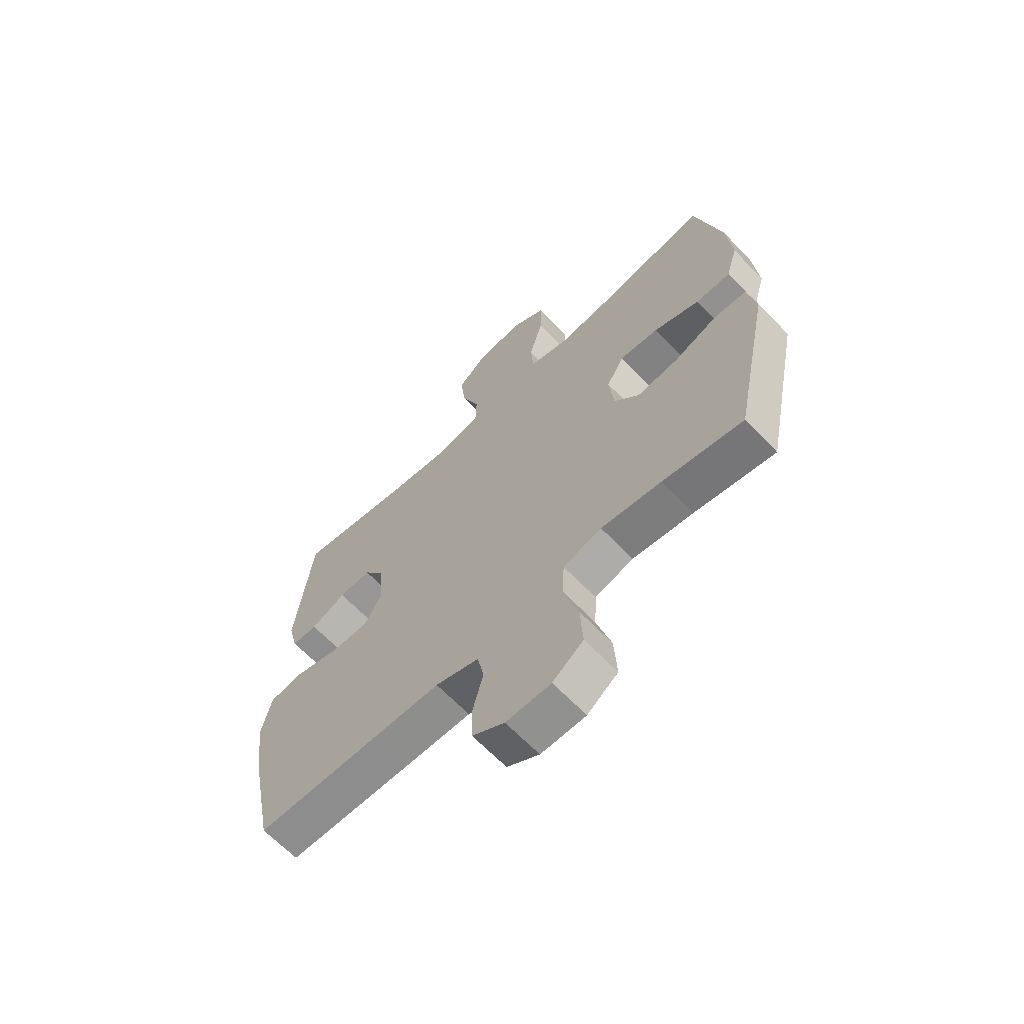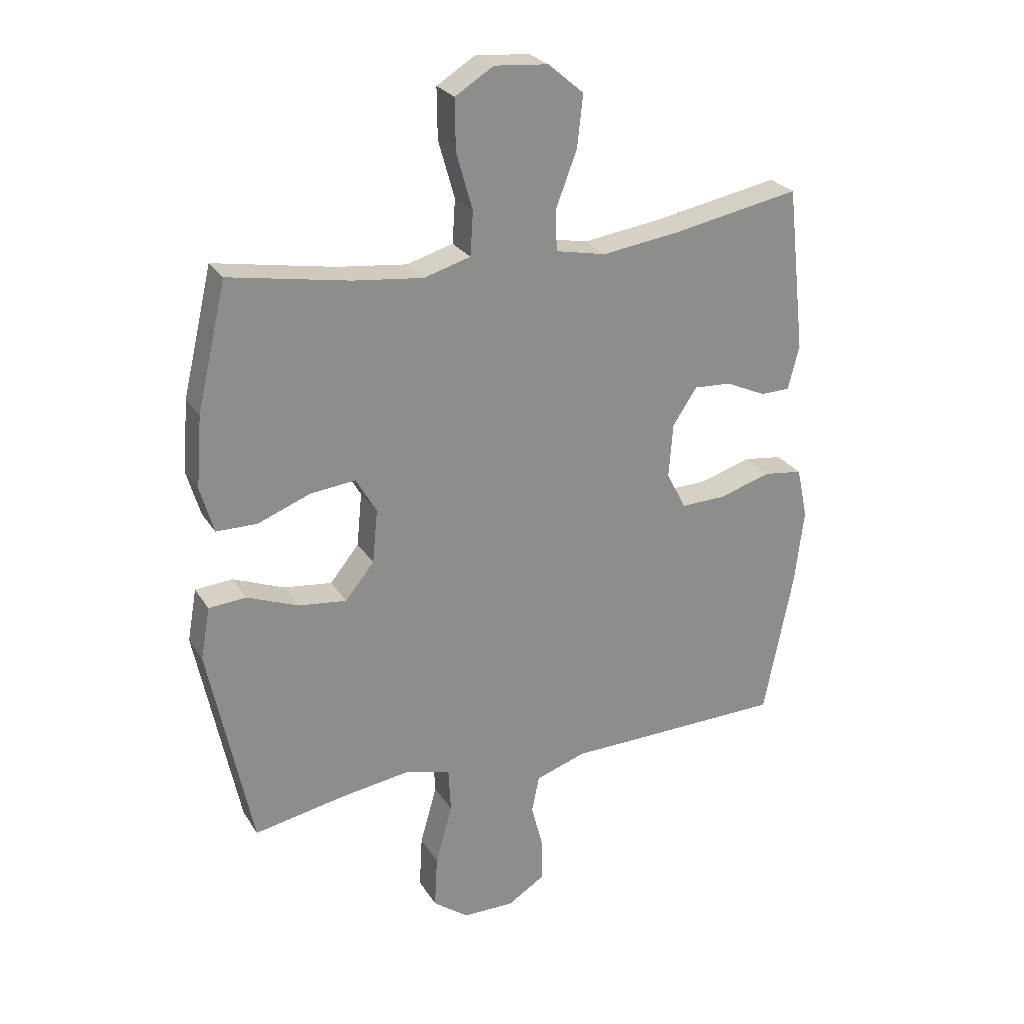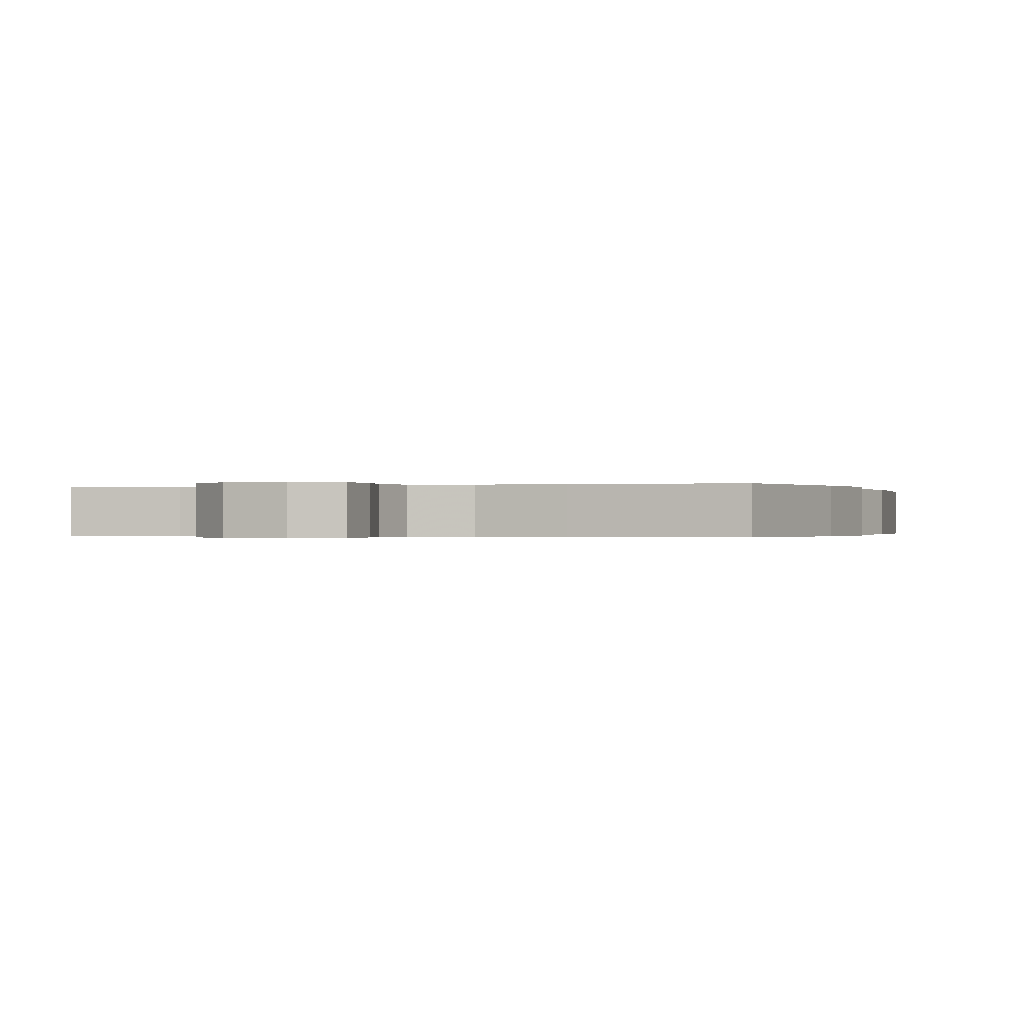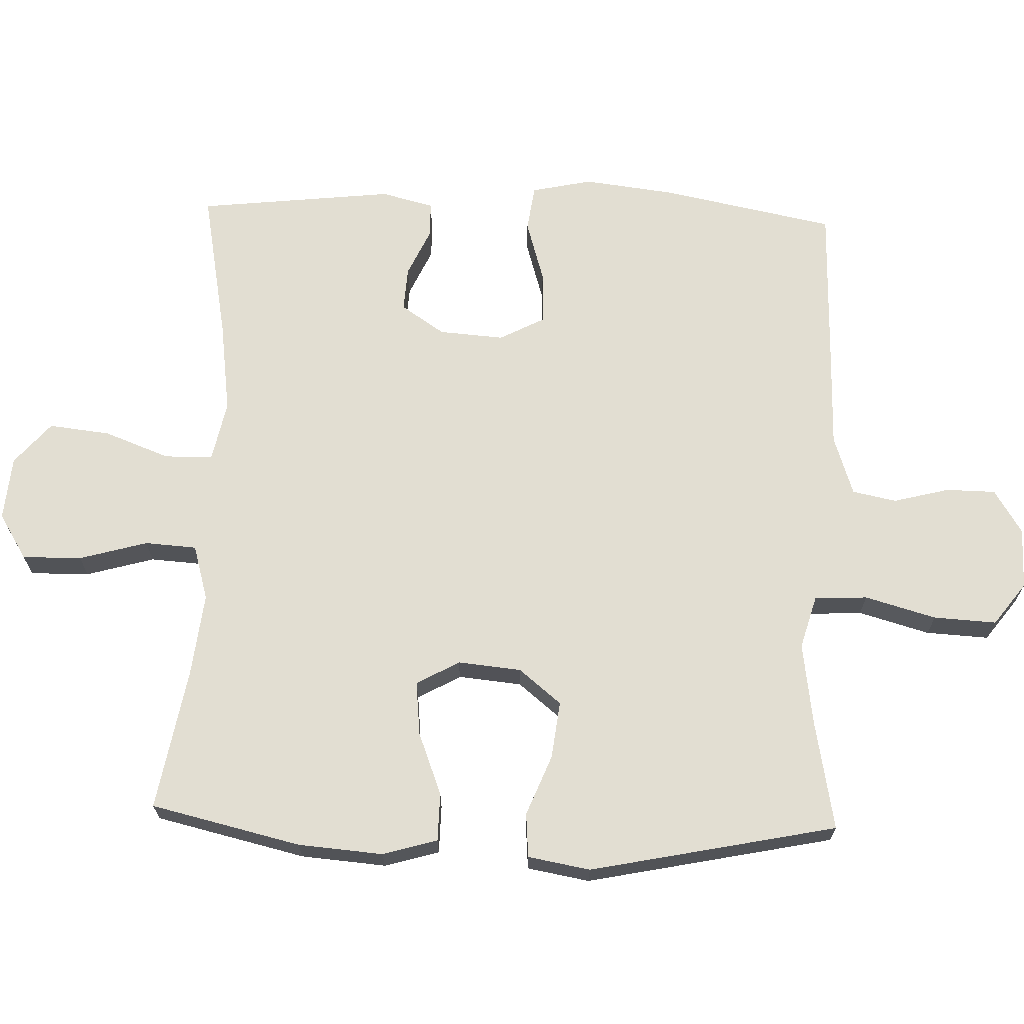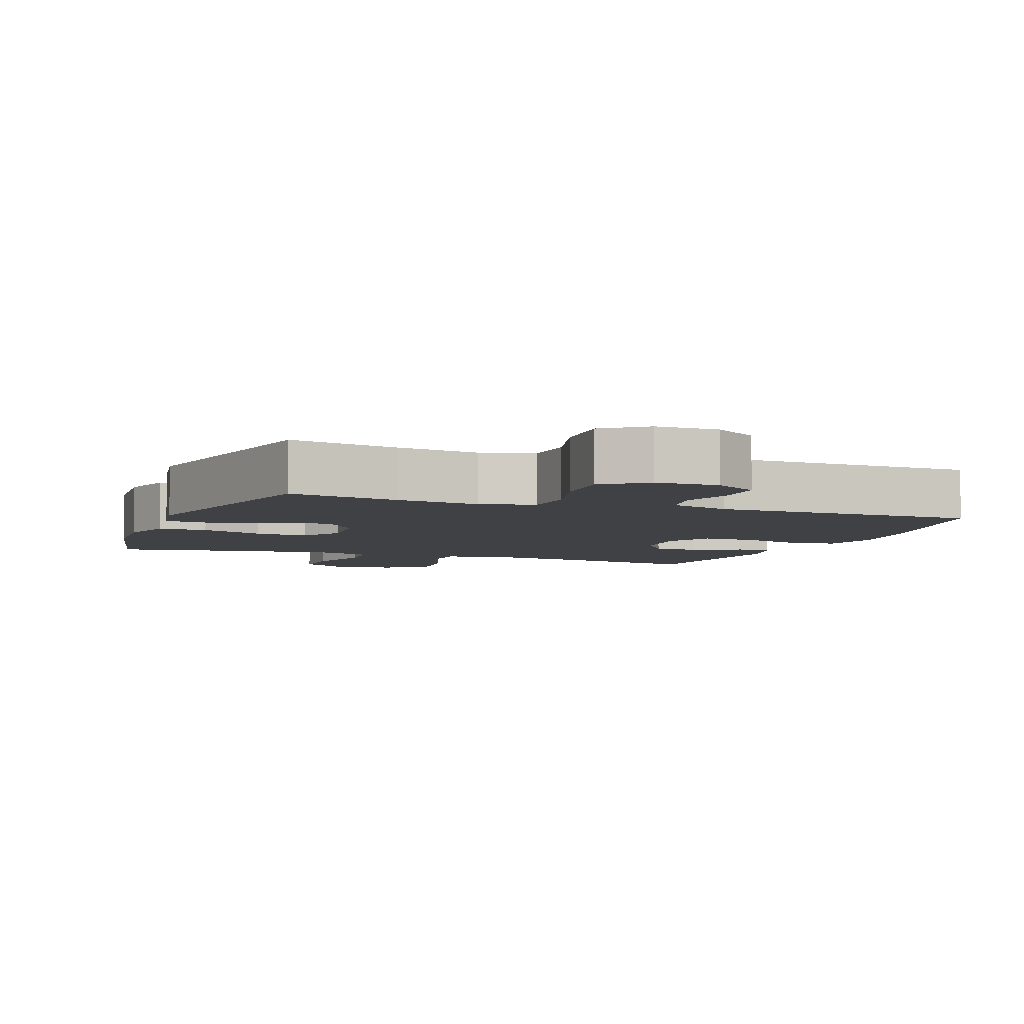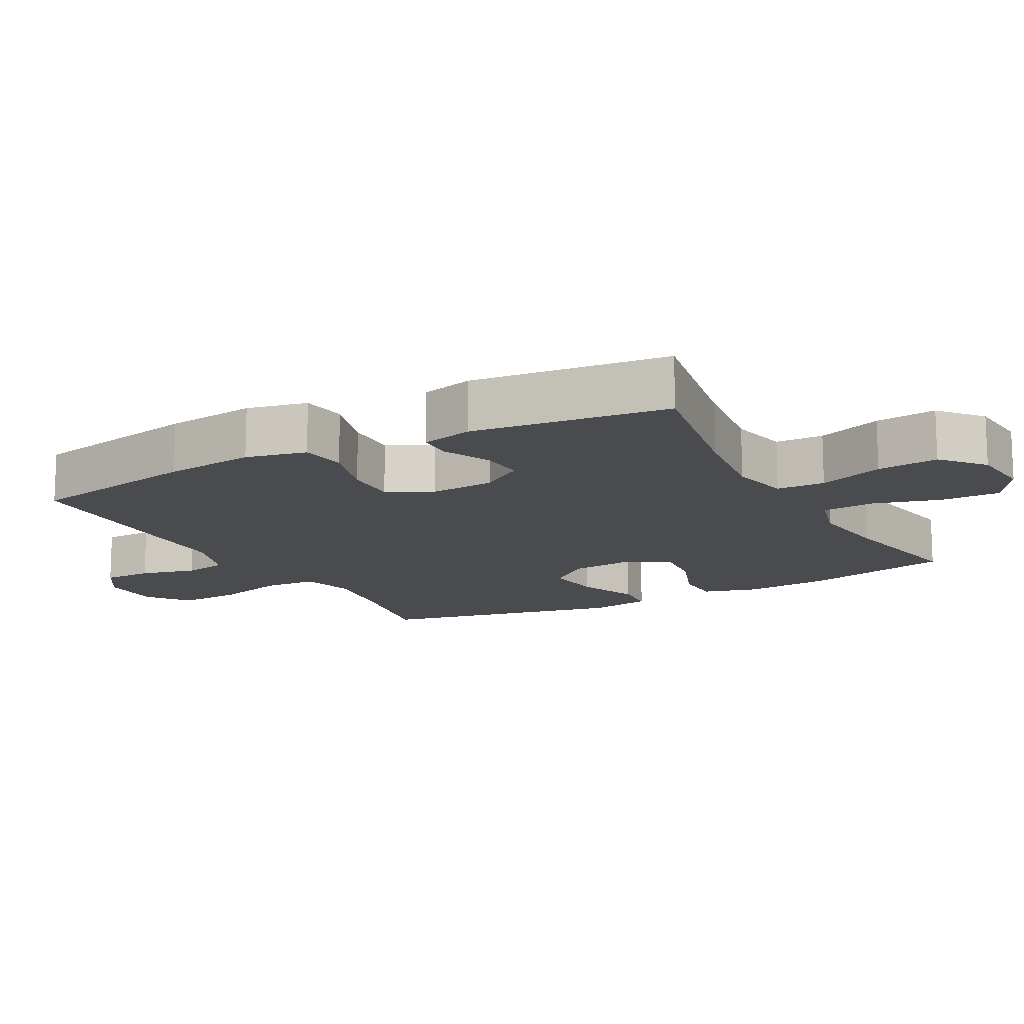
<metadata>
{"format":"obj","ext":"obj","renderer":"f3d","projection":"perspective","resolution":1024,"background":"white","views":[{"elev":-65.5,"azim":43.8,"up":"+Z"},{"elev":25.9,"azim":154.9,"up":"+Z"},{"elev":-0.2,"azim":-160.4,"up":"+Y"},{"elev":68.0,"azim":91.9,"up":"+Y"},{"elev":-5.3,"azim":159.2,"up":"+Y"},{"elev":-14.0,"azim":-61.5,"up":"+Y"}]}
</metadata>
<code>
v 0.5 0.07 -0.5
v 0.341 0.07 -0.47
v 0.221 0.07 -0.453
v 0.144 0.07 -0.475
v 0.14 0.07 -0.552
v 0.169 0.07 -0.655
v 0.174 0.07 -0.746
v 0.113 0.07 -0.792
v 0.024 0.07 -0.793
v -0.04 0.07 -0.753
v -0.041 0.07 -0.681
v -0.02 0.07 -0.6
v -0.033 0.07 -0.536
v -0.12 0.07 -0.507
v -0.249 0.07 -0.505
v -0.5 0.07 -0.5
v -0.55 0.07 -0.248
v -0.566 0.07 -0.116
v -0.547 0.07 -0.028
v -0.48 0.07 -0.019
v -0.39 0.07 -0.046
v -0.313 0.07 -0.048
v -0.279 0.07 0.017
v -0.286 0.07 0.111
v -0.328 0.07 0.174
v -0.392 0.07 0.17
v -0.462 0.07 0.138
v -0.513 0.07 0.139
v -0.532 0.07 0.215
v -0.5 0.07 0.5
v -0.28 0.07 0.459
v -0.146 0.07 0.441
v -0.059 0.07 0.459
v -0.057 0.07 0.529
v -0.093 0.07 0.624
v -0.103 0.07 0.713
v -0.042 0.07 0.765
v 0.051 0.07 0.773
v 0.117 0.07 0.732
v 0.116 0.07 0.646
v 0.088 0.07 0.547
v 0.093 0.07 0.472
v 0.173 0.07 0.449
v 0.294 0.07 0.463
v 0.5 0.07 0.5
v 0.551 0.07 0.283
v 0.561 0.07 0.16
v 0.538 0.07 0.081
v 0.468 0.07 0.08
v 0.377 0.07 0.115
v 0.299 0.07 0.123
v 0.264 0.07 0.061
v 0.273 0.07 -0.031
v 0.323 0.07 -0.092
v 0.406 0.07 -0.082
v 0.494 0.07 -0.047
v 0.558 0.07 -0.052
v 0.574 0.07 -0.142
v 0.5 0 -0.5
v 0.341 0 -0.47
v 0.221 0 -0.453
v 0.144 0 -0.475
v 0.14 0 -0.552
v 0.169 0 -0.655
v 0.174 0 -0.746
v 0.113 0 -0.792
v 0.024 0 -0.793
v -0.04 0 -0.753
v -0.041 0 -0.681
v -0.02 0 -0.6
v -0.033 0 -0.536
v -0.12 0 -0.507
v -0.249 0 -0.505
v -0.5 0 -0.5
v -0.55 0 -0.248
v -0.566 0 -0.116
v -0.547 0 -0.028
v -0.48 0 -0.019
v -0.39 0 -0.046
v -0.313 0 -0.048
v -0.279 0 0.017
v -0.286 0 0.111
v -0.328 0 0.174
v -0.392 0 0.17
v -0.462 0 0.138
v -0.513 0 0.139
v -0.532 0 0.215
v -0.5 0 0.5
v -0.28 0 0.459
v -0.146 0 0.441
v -0.059 0 0.459
v -0.057 0 0.529
v -0.093 0 0.624
v -0.103 0 0.713
v -0.042 0 0.765
v 0.051 0 0.773
v 0.117 0 0.732
v 0.116 0 0.646
v 0.088 0 0.547
v 0.093 0 0.472
v 0.173 0 0.449
v 0.294 0 0.463
v 0.5 0 0.5
v 0.551 0 0.283
v 0.561 0 0.16
v 0.538 0 0.081
v 0.468 0 0.08
v 0.377 0 0.115
v 0.299 0 0.123
v 0.264 0 0.061
v 0.273 0 -0.031
v 0.323 0 -0.092
v 0.406 0 -0.082
v 0.494 0 -0.047
v 0.558 0 -0.052
v 0.574 0 -0.142
f 58 1 2
f 57 58 2
f 56 57 2
f 55 56 2
f 54 55 2 3
f 53 54 3 4
f 52 53 4
f 48 49 50
f 47 48 50
f 46 47 50
f 45 46 50
f 44 45 50
f 43 44 50 51
f 42 43 51 52
f 39 40 41
f 38 39 41
f 37 38 41
f 36 37 41
f 35 36 41
f 34 35 41
f 33 34 41 42
f 42 52 4
f 33 42 4
f 32 33 4
f 29 30 31
f 28 29 31
f 27 28 31
f 26 27 31
f 25 26 31 32
f 19 20 21
f 18 19 21
f 17 18 21
f 16 17 21
f 15 16 21
f 14 15 21
f 13 14 21 22
f 10 11 12
f 9 10 12
f 8 9 12
f 7 8 12
f 6 7 12
f 5 6 12
f 5 12 13
f 13 22 23
f 5 13 23
f 4 5 23
f 24 25 32 4
f 4 23 24
f 60 59 116
f 60 116 115
f 60 115 114
f 60 114 113
f 61 60 113 112
f 62 61 112 111
f 62 111 110
f 108 107 106
f 108 106 105
f 108 105 104
f 108 104 103
f 108 103 102
f 109 108 102 101
f 110 109 101 100
f 99 98 97
f 99 97 96
f 99 96 95
f 99 95 94
f 99 94 93
f 99 93 92
f 100 99 92 91
f 62 110 100
f 62 100 91
f 62 91 90
f 89 88 87
f 89 87 86
f 89 86 85
f 89 85 84
f 90 89 84 83
f 79 78 77
f 79 77 76
f 79 76 75
f 79 75 74
f 79 74 73
f 79 73 72
f 80 79 72 71
f 70 69 68
f 70 68 67
f 70 67 66
f 70 66 65
f 70 65 64
f 70 64 63
f 71 70 63
f 81 80 71
f 81 71 63
f 81 63 62
f 62 90 83 82
f 82 81 62
f 1 59 60 2
f 2 60 61 3
f 3 61 62 4
f 4 62 63 5
f 5 63 64 6
f 6 64 65 7
f 7 65 66 8
f 8 66 67 9
f 9 67 68 10
f 10 68 69 11
f 11 69 70 12
f 12 70 71 13
f 13 71 72 14
f 14 72 73 15
f 15 73 74 16
f 16 74 75 17
f 17 75 76 18
f 18 76 77 19
f 19 77 78 20
f 20 78 79 21
f 21 79 80 22
f 22 80 81 23
f 23 81 82 24
f 24 82 83 25
f 25 83 84 26
f 26 84 85 27
f 27 85 86 28
f 28 86 87 29
f 29 87 88 30
f 30 88 89 31
f 31 89 90 32
f 32 90 91 33
f 33 91 92 34
f 34 92 93 35
f 35 93 94 36
f 36 94 95 37
f 37 95 96 38
f 38 96 97 39
f 39 97 98 40
f 40 98 99 41
f 41 99 100 42
f 42 100 101 43
f 43 101 102 44
f 44 102 103 45
f 45 103 104 46
f 46 104 105 47
f 47 105 106 48
f 48 106 107 49
f 49 107 108 50
f 50 108 109 51
f 51 109 110 52
f 52 110 111 53
f 53 111 112 54
f 54 112 113 55
f 55 113 114 56
f 56 114 115 57
f 57 115 116 58
f 58 116 59 1

</code>
